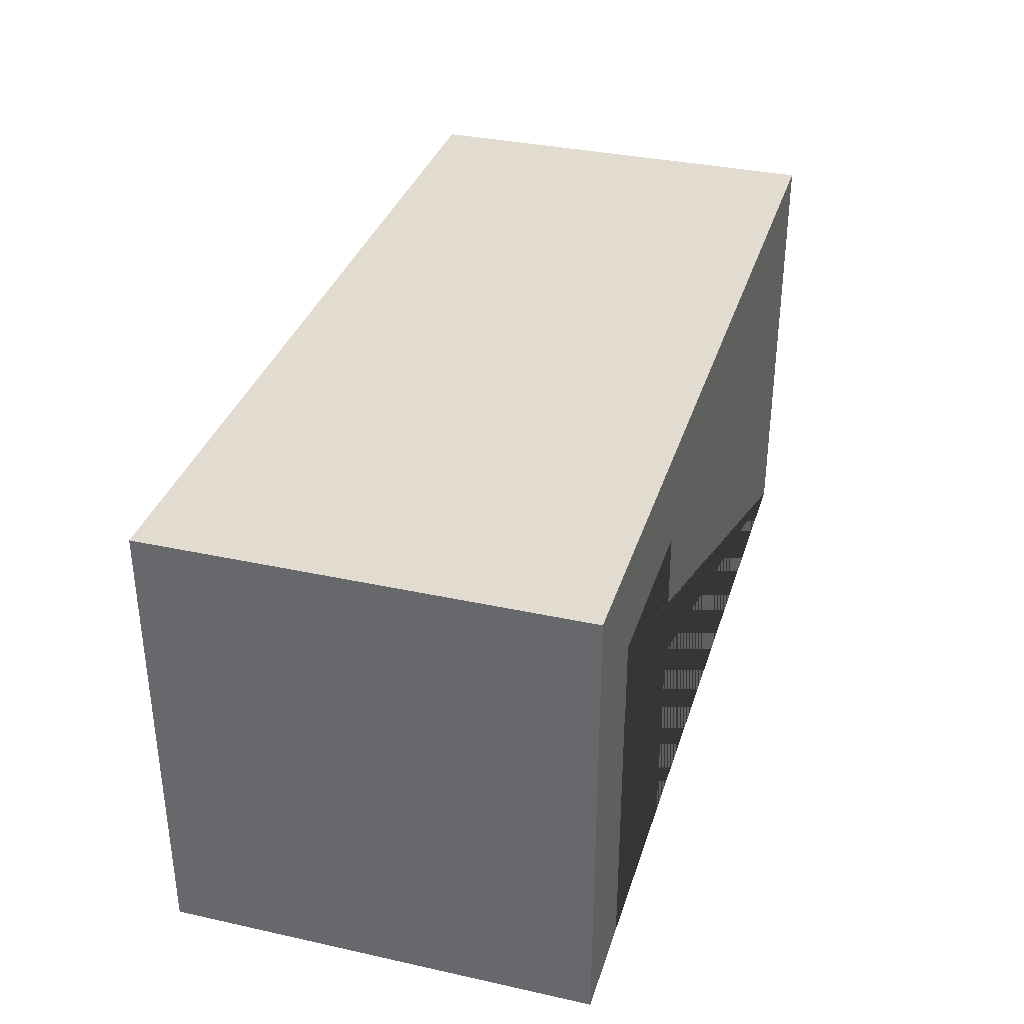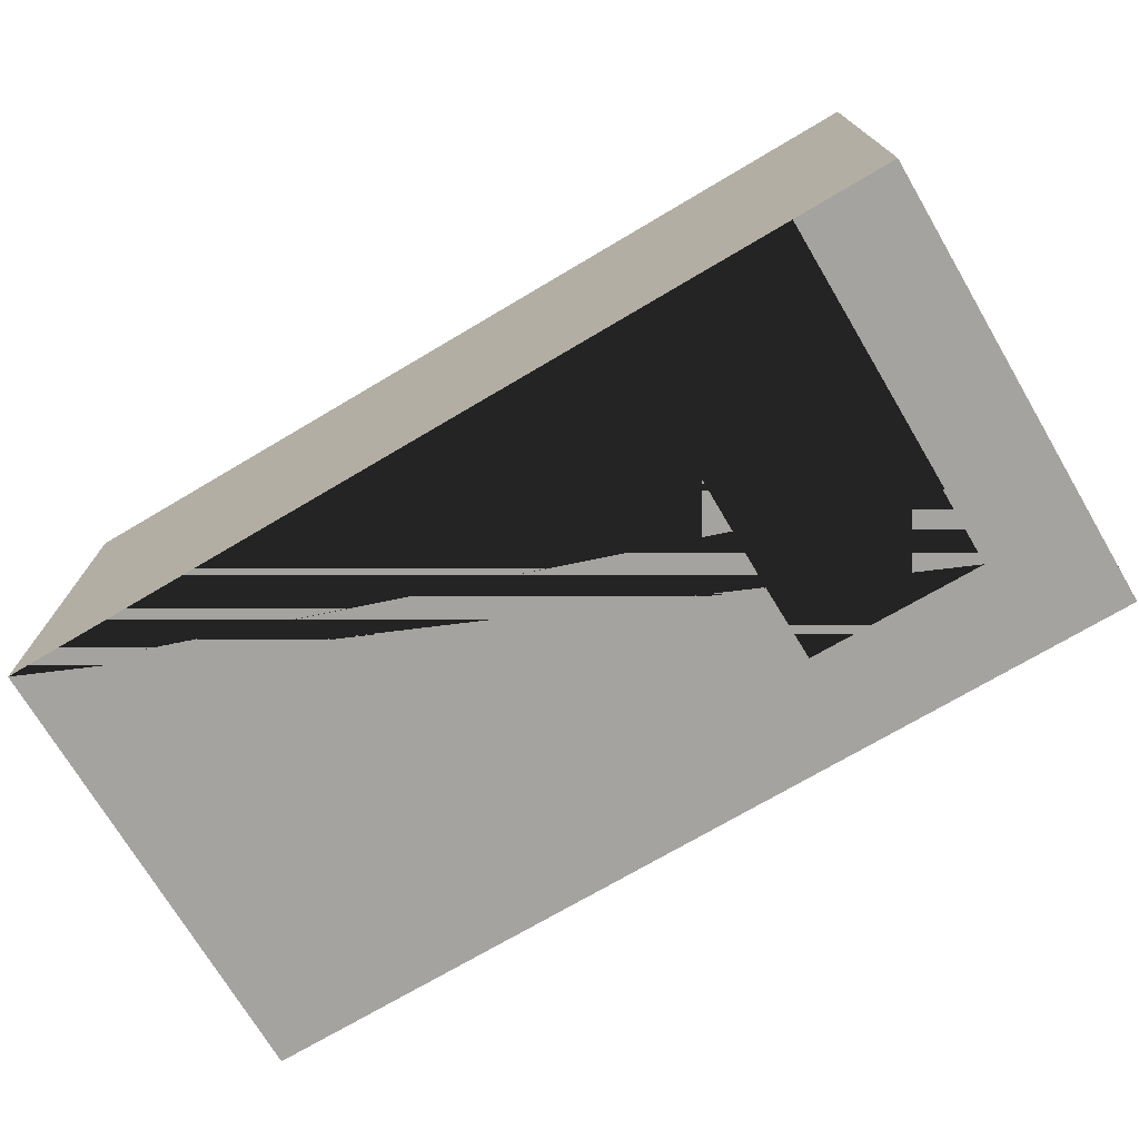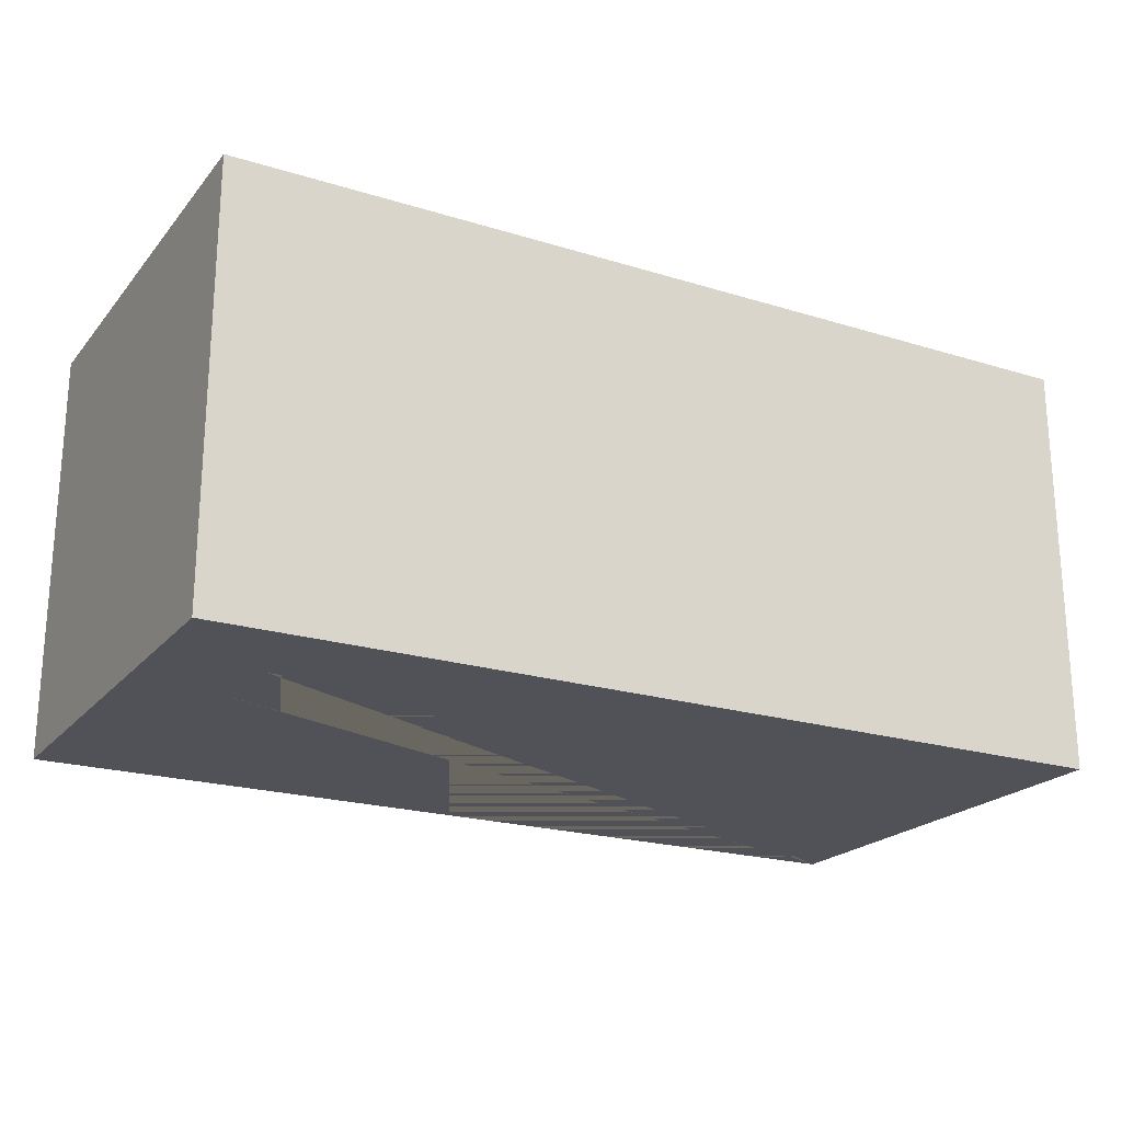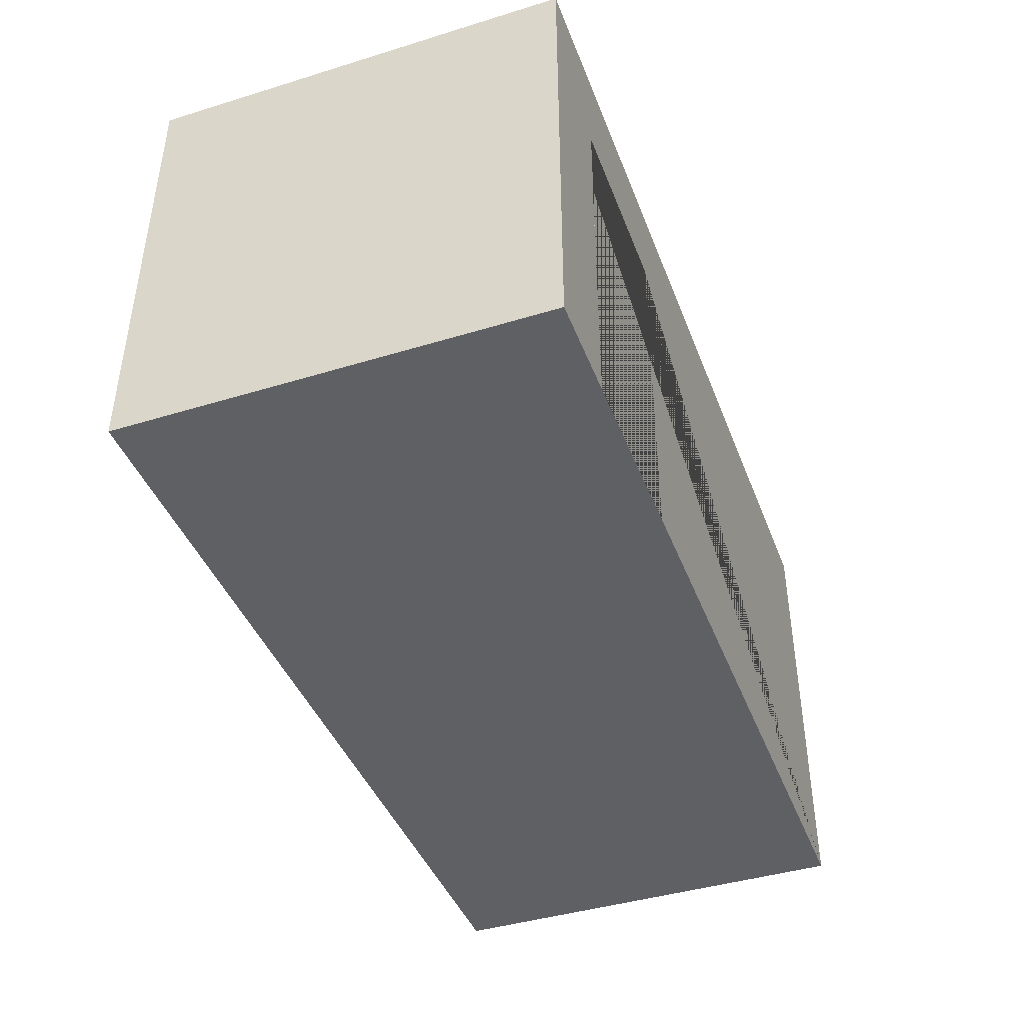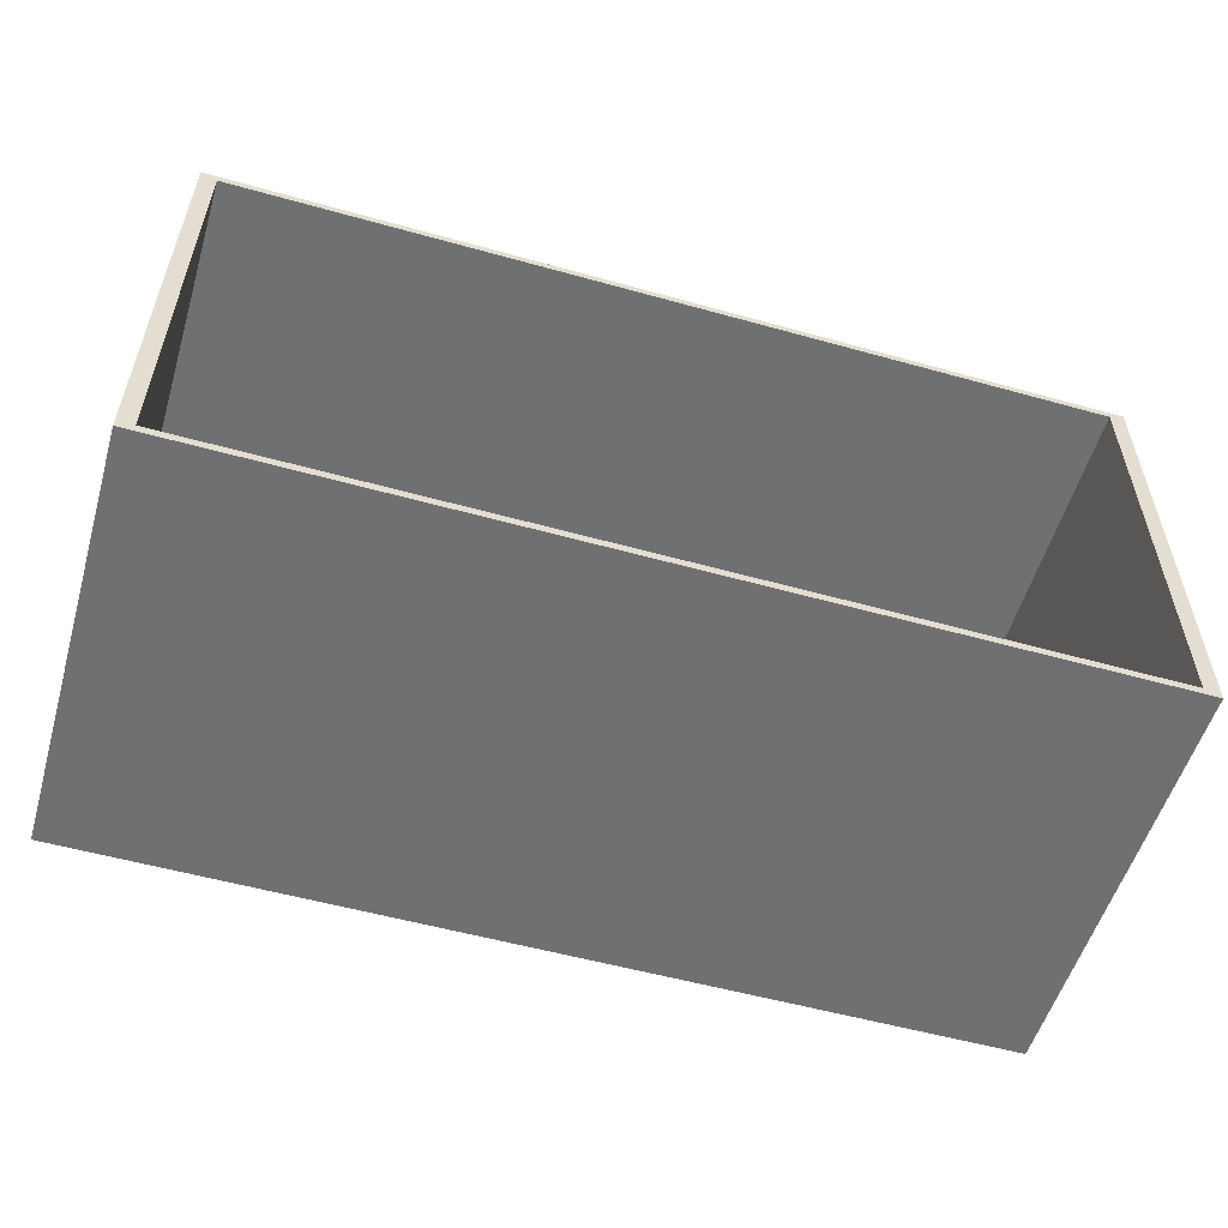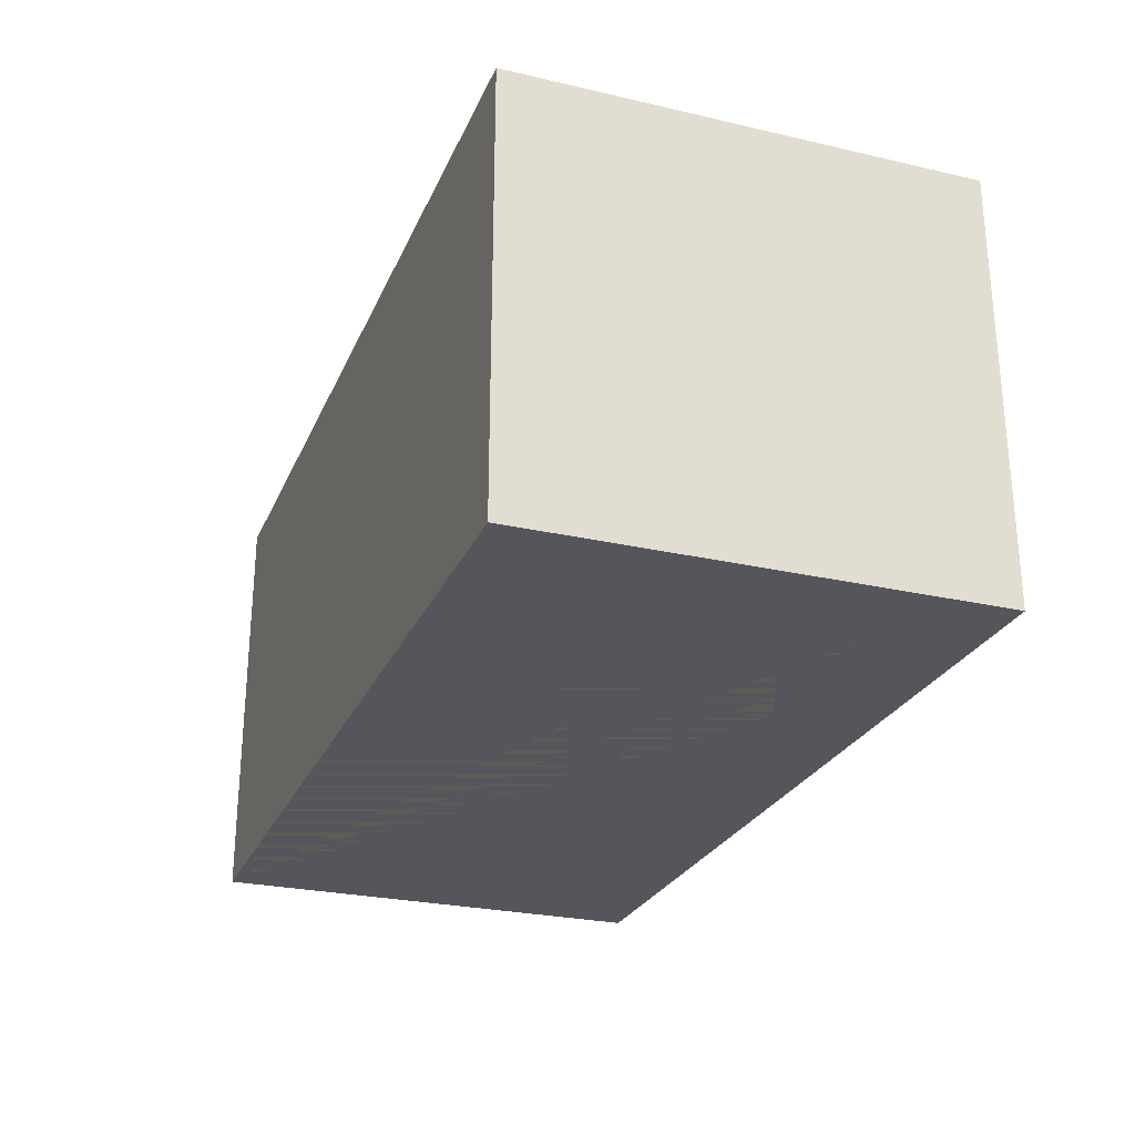
<metadata>
{"format":"obj","ext":"obj","renderer":"f3d","projection":"perspective","resolution":1024,"background":"white","views":[{"elev":34.4,"azim":106.5,"up":"+Y"},{"elev":-72.8,"azim":30.6,"up":"+Z"},{"elev":-21.5,"azim":151.4,"up":"+Z"},{"elev":-42.4,"azim":110.1,"up":"+Y"},{"elev":-55.0,"azim":-16.4,"up":"+Y"},{"elev":-26.3,"azim":70.1,"up":"+Z"}]}
</metadata>
<code>
o Cube.002
v -3.434 0.01444 0.5657
v -3.434 3.014 0.5657
v -3.434 0.01444 -2.234
v -3.434 3.014 -2.234
v 2.566 0.01444 0.5657
v 2.566 3.014 0.5657
v 2.566 0.01444 -2.234
v 2.566 3.014 -2.234
v 1.901 0.01444 -2.234
v 0.7292 0.01444 -2.234
v 0.7233 1.823 -2.234
v 1.908 1.826 -2.234
v 1.897 1.826 -2.234
v 0.7234 1.826 -2.234
v 0.7319 2.343 -2.234
v 1.899 2.352 -2.234
v -3.328 0.06747 0.5657
v -3.328 2.961 0.5657
v -3.347 0.05774 -2.177
v -3.347 2.971 -2.177
v 2.46 0.06747 0.5657
v 2.46 2.961 0.5657
v 2.48 0.05774 -2.177
v 2.48 2.971 -2.177
v 1.901 0.08154 -2.19
v 0.7292 0.08154 -2.19
v 0.7233 1.823 -2.134
v 1.908 1.826 -2.134
v 1.897 1.826 -2.134
v 0.7234 1.826 -2.134
v 0.7319 2.343 -2.134
v 1.899 2.352 -2.134
f 1 2 4 3
f 3 4 8 7 9 12 13 16 15 14 11 10
f 7 8 6 5
f 3 10 9 7 5 1
f 8 4 2 6
f 17 19 20 18
f 19 26 27 30 31 32 29 28 25 23 24 20
f 23 21 22 24
f 19 17 21 23 25 26
f 24 22 18 20
f 2 1 17 18
f 5 6 22 21
f 1 5 21 17
f 6 2 18 22
f 9 10 26 25
f 10 11 27 26
f 13 12 28 29
f 12 9 25 28
f 14 15 31 30
f 15 16 32 31
f 16 13 29 32
f 11 14 30 27

</code>
